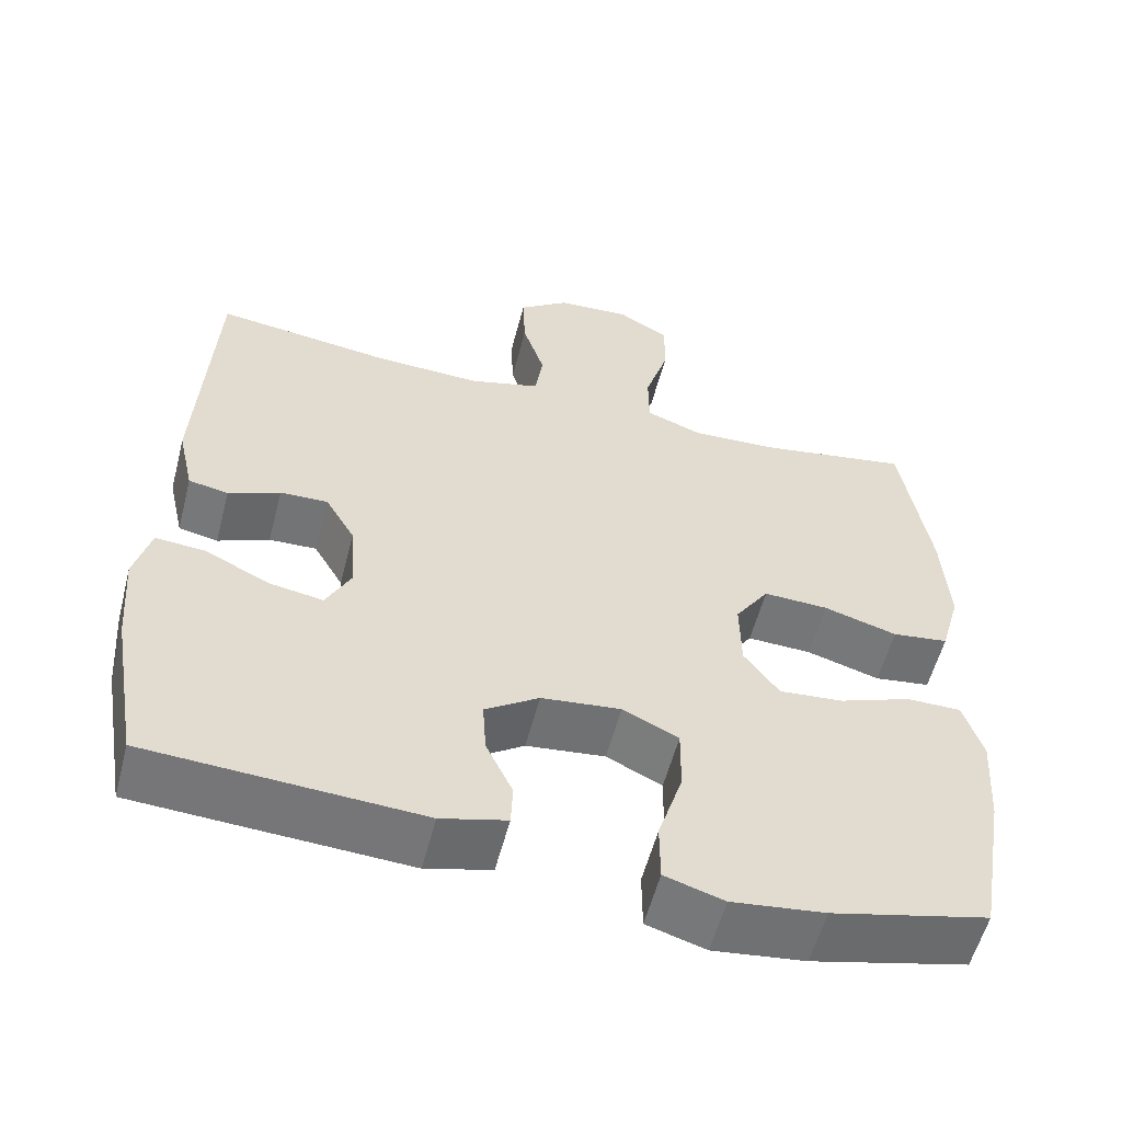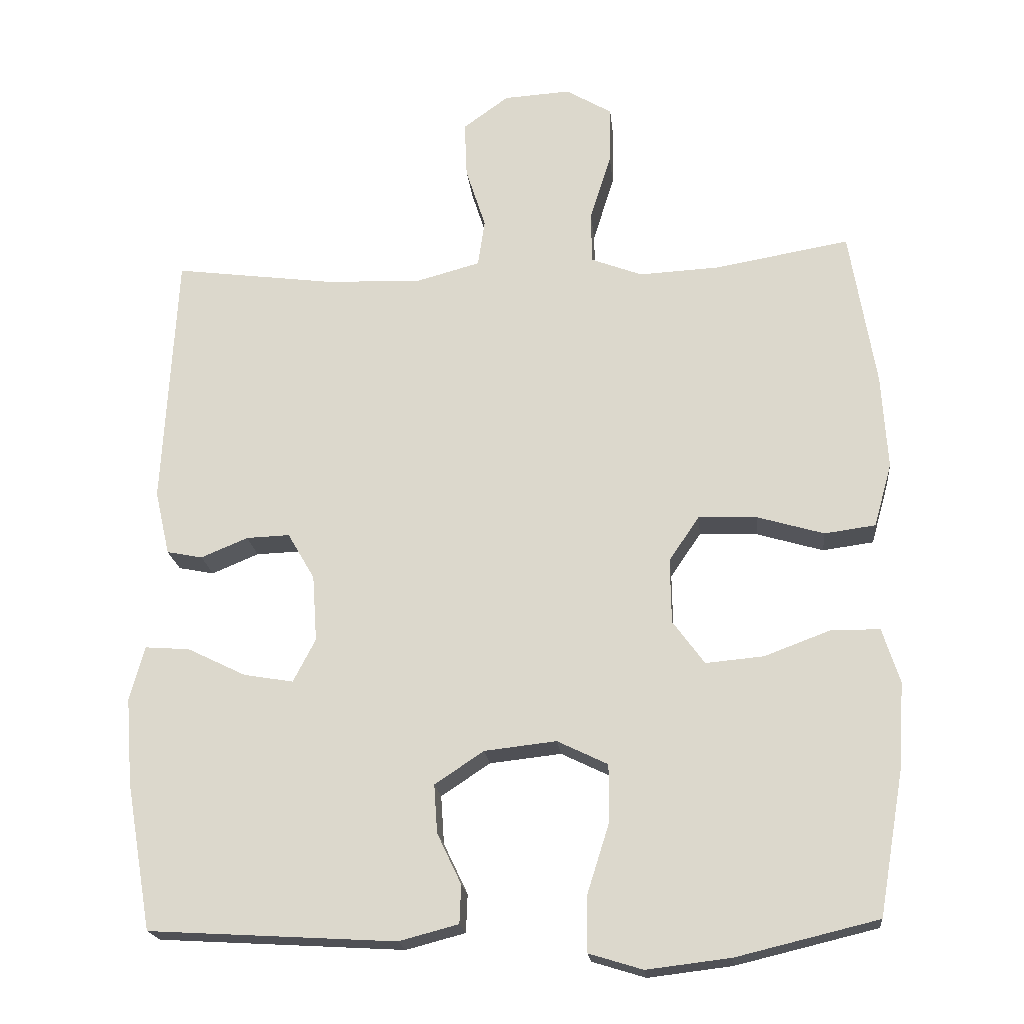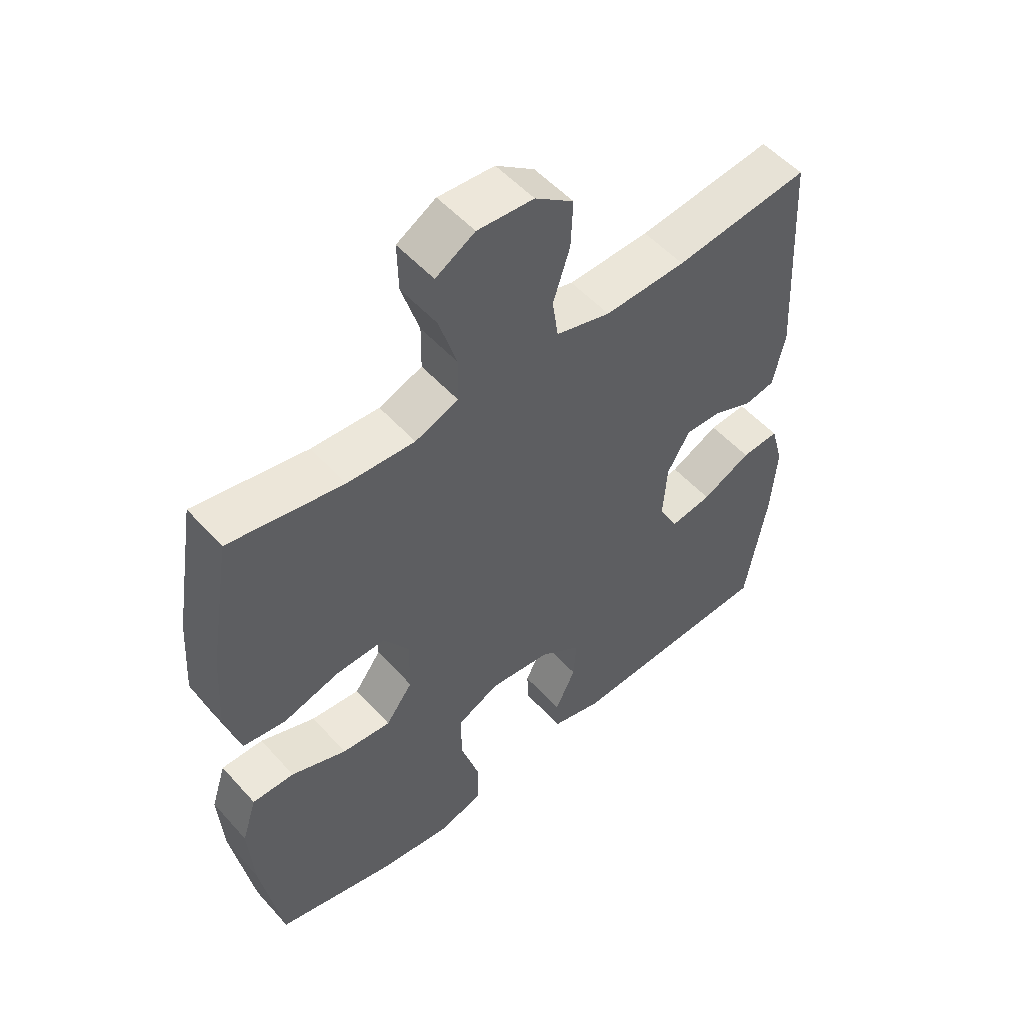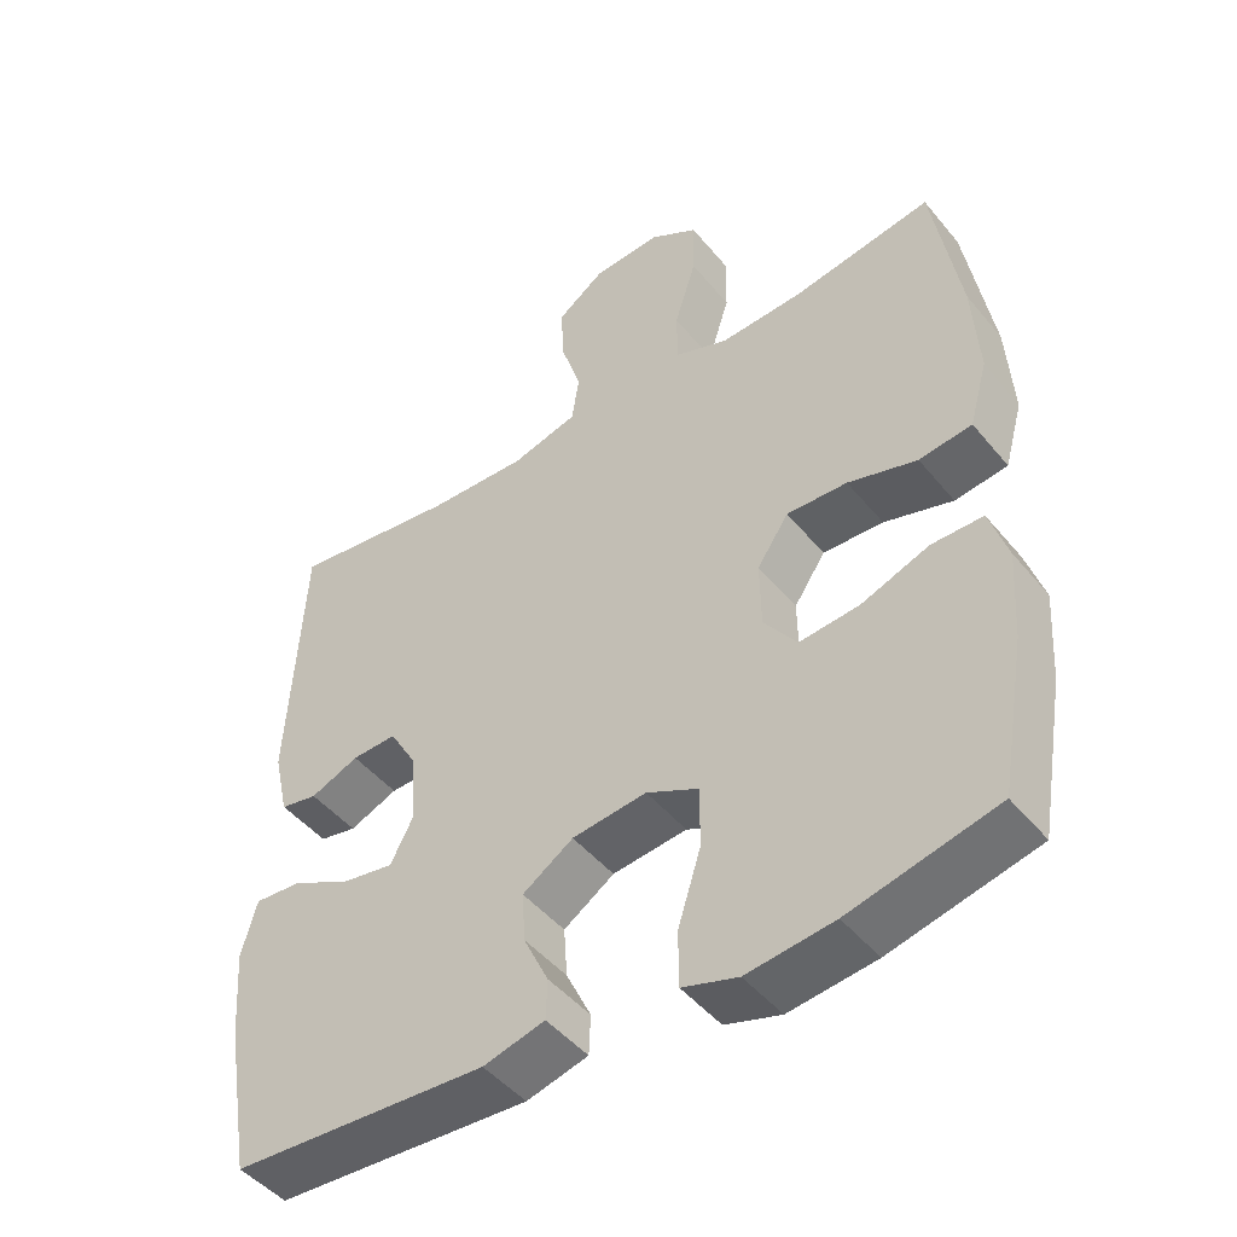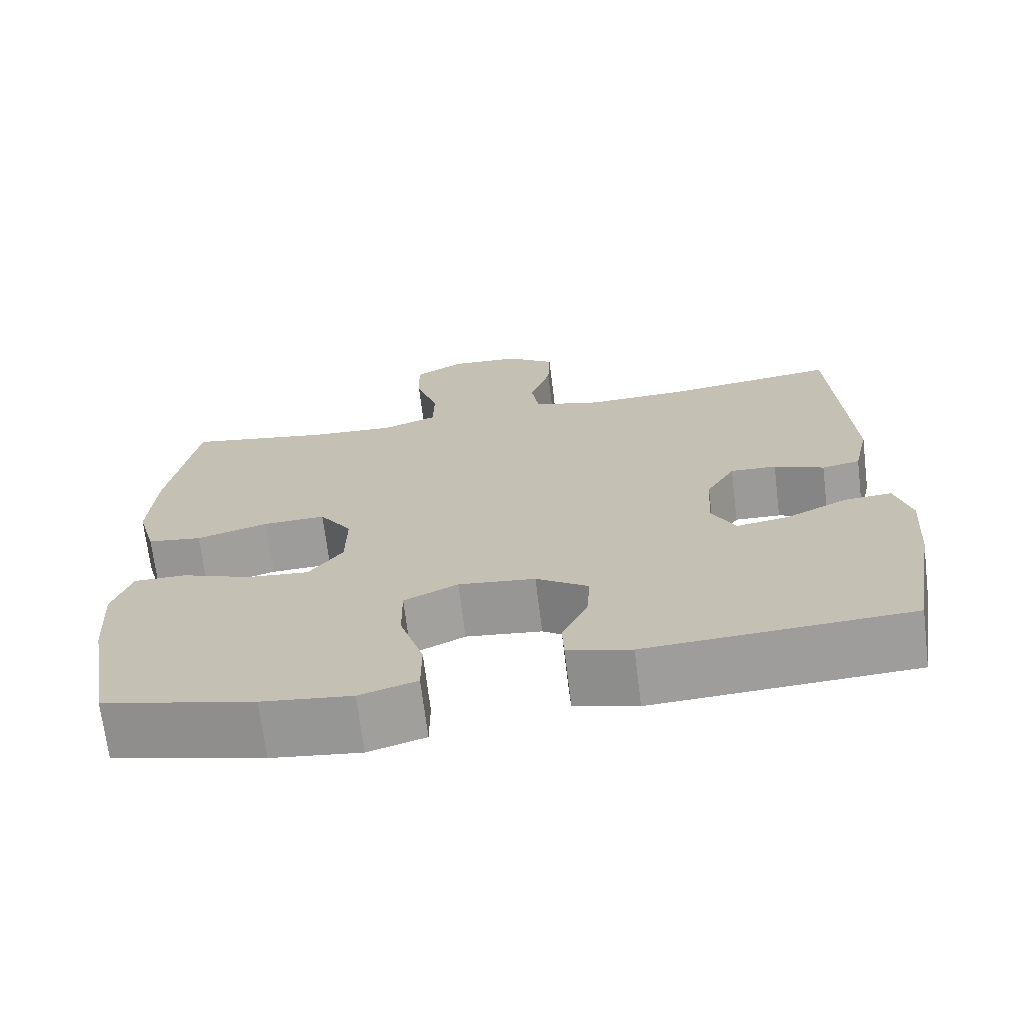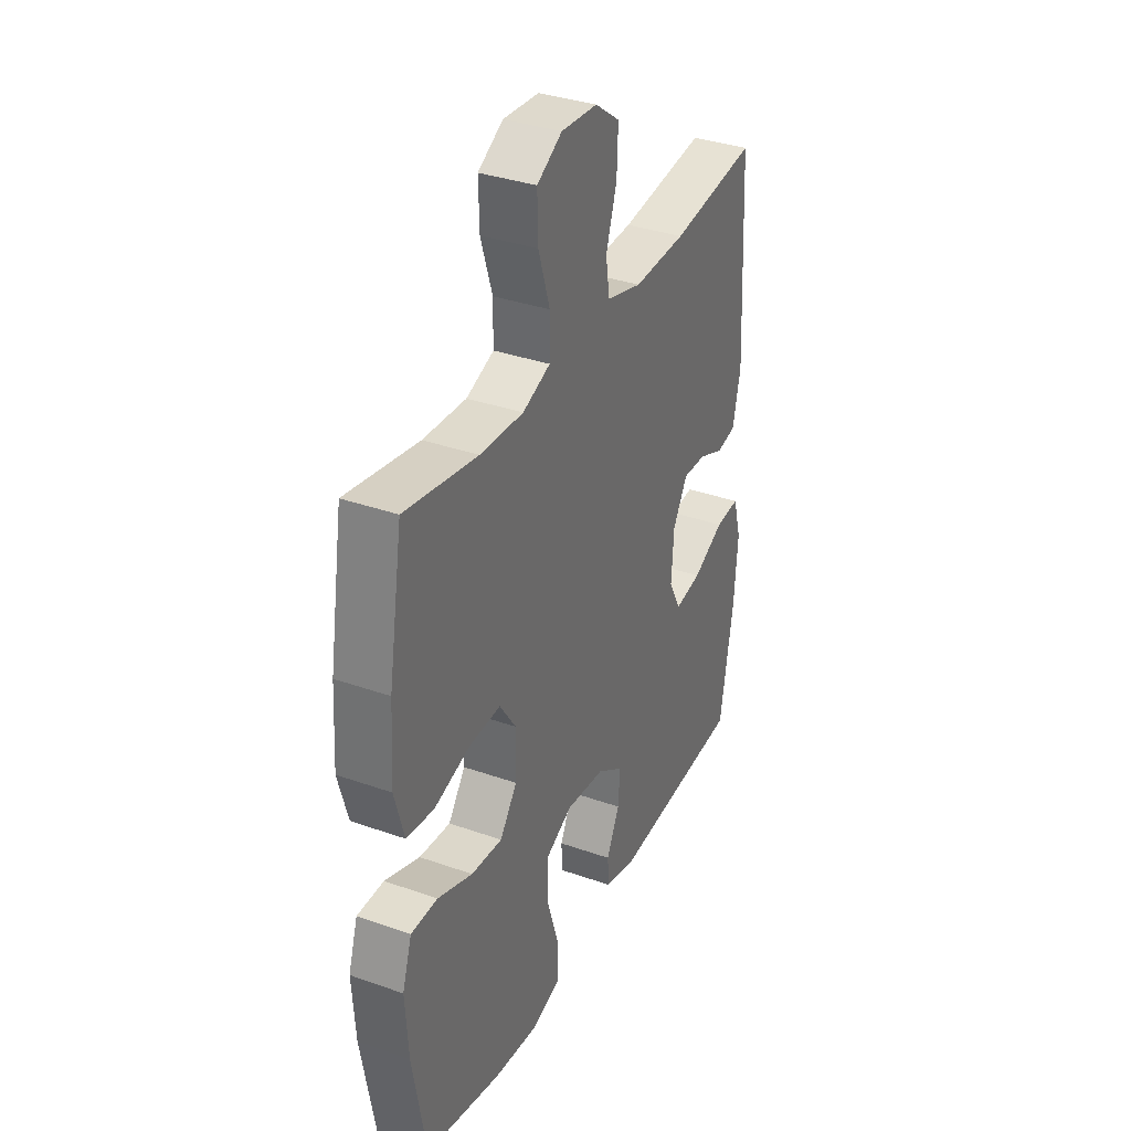
<metadata>
{"format":"obj","ext":"obj","renderer":"f3d","projection":"perspective","resolution":1024,"background":"white","views":[{"elev":-56.4,"azim":165.5,"up":"+Z"},{"elev":-19.6,"azim":-174.3,"up":"+Z"},{"elev":52.6,"azim":-40.6,"up":"+Z"},{"elev":-46.8,"azim":-142.9,"up":"+Z"},{"elev":-69.8,"azim":7.0,"up":"+Z"},{"elev":34.9,"azim":-64.8,"up":"+Z"}]}
</metadata>
<code>
o path3142
v -0.5309 0.0375 0.2456
v -0.5393 0.0375 0.1117
v -0.514 0.0375 0.02195
v -0.442 0.0375 0.01217
v -0.3477 0.0375 0.03984
v -0.265 0.0375 0.04292
v -0.222 0.0375 -0.02052
v -0.2234 0.0375 -0.1121
v -0.2683 0.0375 -0.1734
v -0.3505 0.0375 -0.1658
v -0.4428 0.0375 -0.1312
v -0.513 0.0375 -0.1312
v -0.5376 0.0375 -0.2085
v -0.5296 0.0375 -0.3298
v -0.4942 0.0375 -0.5338
v -0.294 0.0375 -0.5822
v -0.175 0.0375 -0.5967
v -0.09905 0.0375 -0.5735
v -0.09863 0.0375 -0.4974
v -0.1301 0.0375 -0.3977
v -0.131 0.0375 -0.3146
v -0.05965 0.0375 -0.2801
v 0.04206 0.0375 -0.2915
v 0.1113 0.0375 -0.3376
v 0.1067 0.0375 -0.4059
v 0.0726 0.0375 -0.4773
v 0.07478 0.0375 -0.5314
v 0.1588 0.0375 -0.5536
v 0.5077 0.0375 -0.5338
v 0.5433 0.0375 -0.3262
v 0.5526 0.0375 -0.2037
v 0.5316 0.0375 -0.1275
v 0.4682 0.0375 -0.1321
v 0.3857 0.0375 -0.1725
v 0.3158 0.0375 -0.1842
v 0.284 0.0375 -0.1233
v 0.2905 0.0375 -0.02968
v 0.3287 0.0375 0.03601
v 0.3899 0.0375 0.03376
v 0.4561 0.0375 0.006054
v 0.5068 0.0375 0.01601
v 0.5274 0.0375 0.1069
v 0.5077 0.0375 0.4679
v 0.2819 0.0375 0.4386
v 0.1457 0.0375 0.4337
v 0.05444 0.0375 0.4586
v 0.04444 0.0375 0.5249
v 0.07253 0.0375 0.612
v 0.07575 0.0375 0.6912
v 0.01133 0.0375 0.7378
v -0.08273 0.0375 0.7438
v -0.1482 0.0375 0.7052
v -0.1463 0.0375 0.6245
v -0.1165 0.0375 0.5299
v -0.1174 0.0375 0.4562
v -0.19 0.0375 0.4286
v -0.3035 0.0375 0.4346
v -0.4942 0.0375 0.4679
v -0.5309 -0.0375 0.2456
v -0.5393 -0.0375 0.1117
v -0.514 -0.0375 0.02195
v -0.442 -0.0375 0.01217
v -0.3477 -0.0375 0.03984
v -0.265 -0.0375 0.04292
v -0.222 -0.0375 -0.02052
v -0.2234 -0.0375 -0.1121
v -0.2683 -0.0375 -0.1734
v -0.3505 -0.0375 -0.1658
v -0.4428 -0.0375 -0.1312
v -0.513 -0.0375 -0.1312
v -0.5376 -0.0375 -0.2085
v -0.5296 -0.0375 -0.3298
v -0.4942 -0.0375 -0.5338
v -0.294 -0.0375 -0.5822
v -0.175 -0.0375 -0.5967
v -0.09905 -0.0375 -0.5735
v -0.09863 -0.0375 -0.4974
v -0.1301 -0.0375 -0.3977
v -0.131 -0.0375 -0.3146
v -0.05965 -0.0375 -0.2801
v 0.04206 -0.0375 -0.2915
v 0.1113 -0.0375 -0.3376
v 0.1067 -0.0375 -0.4059
v 0.0726 -0.0375 -0.4773
v 0.07478 -0.0375 -0.5314
v 0.1588 -0.0375 -0.5536
v 0.5077 -0.0375 -0.5338
v 0.5433 -0.0375 -0.3262
v 0.5526 -0.0375 -0.2037
v 0.5316 -0.0375 -0.1275
v 0.4682 -0.0375 -0.1321
v 0.3857 -0.0375 -0.1725
v 0.3158 -0.0375 -0.1842
v 0.284 -0.0375 -0.1233
v 0.2905 -0.0375 -0.02968
v 0.3287 -0.0375 0.03601
v 0.3899 -0.0375 0.03376
v 0.4561 -0.0375 0.006054
v 0.5068 -0.0375 0.01601
v 0.5274 -0.0375 0.1069
v 0.5077 -0.0375 0.4679
v 0.2819 -0.0375 0.4386
v 0.1457 -0.0375 0.4337
v 0.05444 -0.0375 0.4586
v 0.04444 -0.0375 0.5249
v 0.07253 -0.0375 0.612
v 0.07575 -0.0375 0.6912
v 0.01133 -0.0375 0.7378
v -0.08273 -0.0375 0.7438
v -0.1482 -0.0375 0.7052
v -0.1463 -0.0375 0.6245
v -0.1165 -0.0375 0.5299
v -0.1174 -0.0375 0.4562
v -0.19 -0.0375 0.4286
v -0.3035 -0.0375 0.4346
v -0.4942 -0.0375 0.4679
v -0.294 0.0375 -0.5822
v -0.175 0.0375 -0.5967
v -0.09905 0.0375 -0.5735
v -0.09905 0.0375 -0.5735
v -0.09863 0.0375 -0.4974
v -0.4942 0.0375 -0.5338
v -0.4942 0.0375 -0.5338
v 0.07478 0.0375 -0.5314
v 0.07478 0.0375 -0.5314
v 0.1588 0.0375 -0.5536
v 0.5077 0.0375 -0.5338
v 0.5077 0.0375 -0.5338
v 0.0726 0.0375 -0.4773
v -0.1301 0.0375 -0.3977
v 0.1067 0.0375 -0.4059
v -0.5296 0.0375 -0.3298
v 0.5433 0.0375 -0.3262
v 0.1113 0.0375 -0.3376
v -0.131 0.0375 -0.3146
v -0.131 0.0375 -0.3146
v 0.04206 0.0375 -0.2915
v -0.5376 0.0375 -0.2085
v 0.5526 0.0375 -0.2037
v -0.05965 0.0375 -0.2801
v -0.513 0.0375 -0.1312
v -0.513 0.0375 -0.1312
v -0.2683 0.0375 -0.1734
v -0.3505 0.0375 -0.1658
v 0.3857 0.0375 -0.1725
v 0.3158 0.0375 -0.1842
v 0.3158 0.0375 -0.1842
v 0.5316 0.0375 -0.1275
v 0.5316 0.0375 -0.1275
v 0.284 0.0375 -0.1233
v -0.2234 0.0375 -0.1121
v 0.4682 0.0375 -0.1321
v -0.4428 0.0375 -0.1312
v 0.2905 0.0375 -0.02968
v -0.222 0.0375 -0.02052
v 0.3287 0.0375 0.03601
v 0.3287 0.0375 0.03601
v -0.265 0.0375 0.04292
v 0.3899 0.0375 0.03376
v 0.4561 0.0375 0.006054
v 0.5068 0.0375 0.01601
v 0.5068 0.0375 0.01601
v -0.514 0.0375 0.02195
v -0.514 0.0375 0.02195
v -0.442 0.0375 0.01217
v -0.3477 0.0375 0.03984
v 0.5274 0.0375 0.1069
v -0.5393 0.0375 0.1117
v -0.5309 0.0375 0.2456
v -0.19 0.0375 0.4286
v -0.3035 0.0375 0.4346
v -0.1174 0.0375 0.4562
v -0.1174 0.0375 0.4562
v 0.1457 0.0375 0.4337
v 0.05444 0.0375 0.4586
v 0.05444 0.0375 0.4586
v 0.2819 0.0375 0.4386
v 0.5077 0.0375 0.4679
v 0.5077 0.0375 0.4679
v -0.4942 0.0375 0.4679
v -0.4942 0.0375 0.4679
v -0.1165 0.0375 0.5299
v 0.04444 0.0375 0.5249
v 0.07253 0.0375 0.612
v -0.1463 0.0375 0.6245
v 0.07575 0.0375 0.6912
v -0.1482 0.0375 0.7052
v -0.1482 0.0375 0.7052
v 0.01133 0.0375 0.7378
v -0.08273 0.0375 0.7438
v -0.294 -0.0375 -0.5822
v -0.175 -0.0375 -0.5967
v -0.09905 -0.0375 -0.5735
v -0.09905 -0.0375 -0.5735
v -0.09863 -0.0375 -0.4974
v -0.4942 -0.0375 -0.5338
v -0.4942 -0.0375 -0.5338
v 0.07478 -0.0375 -0.5314
v 0.07478 -0.0375 -0.5314
v 0.1588 -0.0375 -0.5536
v 0.5077 -0.0375 -0.5338
v 0.5077 -0.0375 -0.5338
v 0.0726 -0.0375 -0.4773
v -0.1301 -0.0375 -0.3977
v 0.1067 -0.0375 -0.4059
v -0.5296 -0.0375 -0.3298
v 0.5433 -0.0375 -0.3262
v 0.1113 -0.0375 -0.3376
v -0.131 -0.0375 -0.3146
v -0.131 -0.0375 -0.3146
v 0.04206 -0.0375 -0.2915
v -0.5376 -0.0375 -0.2085
v 0.5526 -0.0375 -0.2037
v -0.05965 -0.0375 -0.2801
v -0.513 -0.0375 -0.1312
v -0.513 -0.0375 -0.1312
v -0.2683 -0.0375 -0.1734
v -0.3505 -0.0375 -0.1658
v 0.3857 -0.0375 -0.1725
v 0.3158 -0.0375 -0.1842
v 0.3158 -0.0375 -0.1842
v 0.5316 -0.0375 -0.1275
v 0.5316 -0.0375 -0.1275
v 0.284 -0.0375 -0.1233
v -0.2234 -0.0375 -0.1121
v 0.4682 -0.0375 -0.1321
v -0.4428 -0.0375 -0.1312
v 0.2905 -0.0375 -0.02968
v -0.222 -0.0375 -0.02052
v 0.3287 -0.0375 0.03601
v 0.3287 -0.0375 0.03601
v -0.265 -0.0375 0.04292
v 0.3899 -0.0375 0.03376
v 0.4561 -0.0375 0.006054
v 0.5068 -0.0375 0.01601
v 0.5068 -0.0375 0.01601
v -0.514 -0.0375 0.02195
v -0.514 -0.0375 0.02195
v -0.442 -0.0375 0.01217
v -0.3477 -0.0375 0.03984
v 0.5274 -0.0375 0.1069
v -0.5393 -0.0375 0.1117
v -0.5309 -0.0375 0.2456
v -0.19 -0.0375 0.4286
v -0.3035 -0.0375 0.4346
v -0.1174 -0.0375 0.4562
v -0.1174 -0.0375 0.4562
v 0.1457 -0.0375 0.4337
v 0.05444 -0.0375 0.4586
v 0.05444 -0.0375 0.4586
v 0.2819 -0.0375 0.4386
v 0.5077 -0.0375 0.4679
v 0.5077 -0.0375 0.4679
v -0.4942 -0.0375 0.4679
v -0.4942 -0.0375 0.4679
v -0.1165 -0.0375 0.5299
v 0.04444 -0.0375 0.5249
v 0.07253 -0.0375 0.612
v -0.1463 -0.0375 0.6245
v 0.07575 -0.0375 0.6912
v -0.1482 -0.0375 0.7052
v -0.1482 -0.0375 0.7052
v 0.01133 -0.0375 0.7378
v -0.08273 -0.0375 0.7438
f 245 232 244
f 205 220 208
f 257 246 249
f 200 203 198
f 220 205 201
f 195 192 193
f 242 240 243
f 251 241 252
f 243 240 245
f 243 245 254
f 235 241 234
f 263 259 258
f 259 256 258
f 214 225 209
f 228 229 211
f 207 219 220
f 195 191 192
f 249 246 232
f 234 241 233
f 206 218 212
f 226 213 222
f 214 229 225
f 239 242 237
f 246 244 232
f 248 230 251
f 191 206 196
f 220 224 208
f 240 242 239
f 264 259 263
f 208 224 211
f 207 220 201
f 212 227 215
f 229 249 232
f 212 218 227
f 219 213 226
f 259 264 261
f 217 218 204
f 241 230 233
f 251 230 241
f 260 263 258
f 204 218 206
f 213 219 207
f 246 257 256
f 211 229 214
f 228 248 229
f 206 191 204
f 204 209 217
f 209 225 217
f 229 248 249
f 205 203 200
f 201 205 200
f 224 228 211
f 232 245 240
f 258 256 257
f 230 248 228
f 204 191 195
f 16 17 75 74
f 17 120 194 75
f 18 19 77 76
f 123 16 74 197
f 125 28 86 199
f 28 128 202 86
f 26 27 85 84
f 19 20 78 77
f 25 26 84 83
f 14 15 73 72
f 29 30 88 87
f 24 25 83 82
f 20 136 210 78
f 23 24 82 81
f 13 14 72 71
f 30 31 89 88
f 21 22 80 79
f 22 23 81 80
f 142 13 71 216
f 9 10 68 67
f 34 147 221 92
f 31 149 223 89
f 35 36 94 93
f 8 9 67 66
f 33 34 92 91
f 32 33 91 90
f 11 12 70 69
f 10 11 69 68
f 36 37 95 94
f 7 8 66 65
f 37 157 231 95
f 6 7 65 64
f 39 40 98 97
f 40 162 236 98
f 164 4 62 238
f 4 5 63 62
f 41 42 100 99
f 2 3 61 60
f 38 39 97 96
f 5 6 64 63
f 1 2 60 59
f 56 57 115 114
f 173 56 114 247
f 45 176 250 103
f 44 45 103 102
f 179 44 102 253
f 42 43 101 100
f 181 1 59 255
f 57 58 116 115
f 54 55 113 112
f 46 47 105 104
f 47 48 106 105
f 53 54 112 111
f 48 49 107 106
f 188 53 111 262
f 49 50 108 107
f 51 52 110 109
f 50 51 109 108
f 171 170 158
f 131 134 146
f 183 175 172
f 126 124 129
f 146 127 131
f 121 119 118
f 168 169 166
f 177 178 167
f 169 171 166
f 169 180 171
f 161 160 167
f 189 184 185
f 185 184 182
f 140 135 151
f 154 137 155
f 133 146 145
f 121 118 117
f 175 158 172
f 160 159 167
f 132 138 144
f 152 148 139
f 140 151 155
f 165 163 168
f 172 158 170
f 174 177 156
f 117 122 132
f 146 134 150
f 166 165 168
f 190 189 185
f 134 137 150
f 133 127 146
f 138 141 153
f 155 158 175
f 138 153 144
f 145 152 139
f 185 187 190
f 143 130 144
f 167 159 156
f 177 167 156
f 186 184 189
f 130 132 144
f 139 133 145
f 172 182 183
f 137 140 155
f 154 155 174
f 132 130 117
f 130 143 135
f 135 143 151
f 155 175 174
f 131 126 129
f 127 126 131
f 150 137 154
f 158 166 171
f 184 183 182
f 156 154 174
f 130 121 117

</code>
